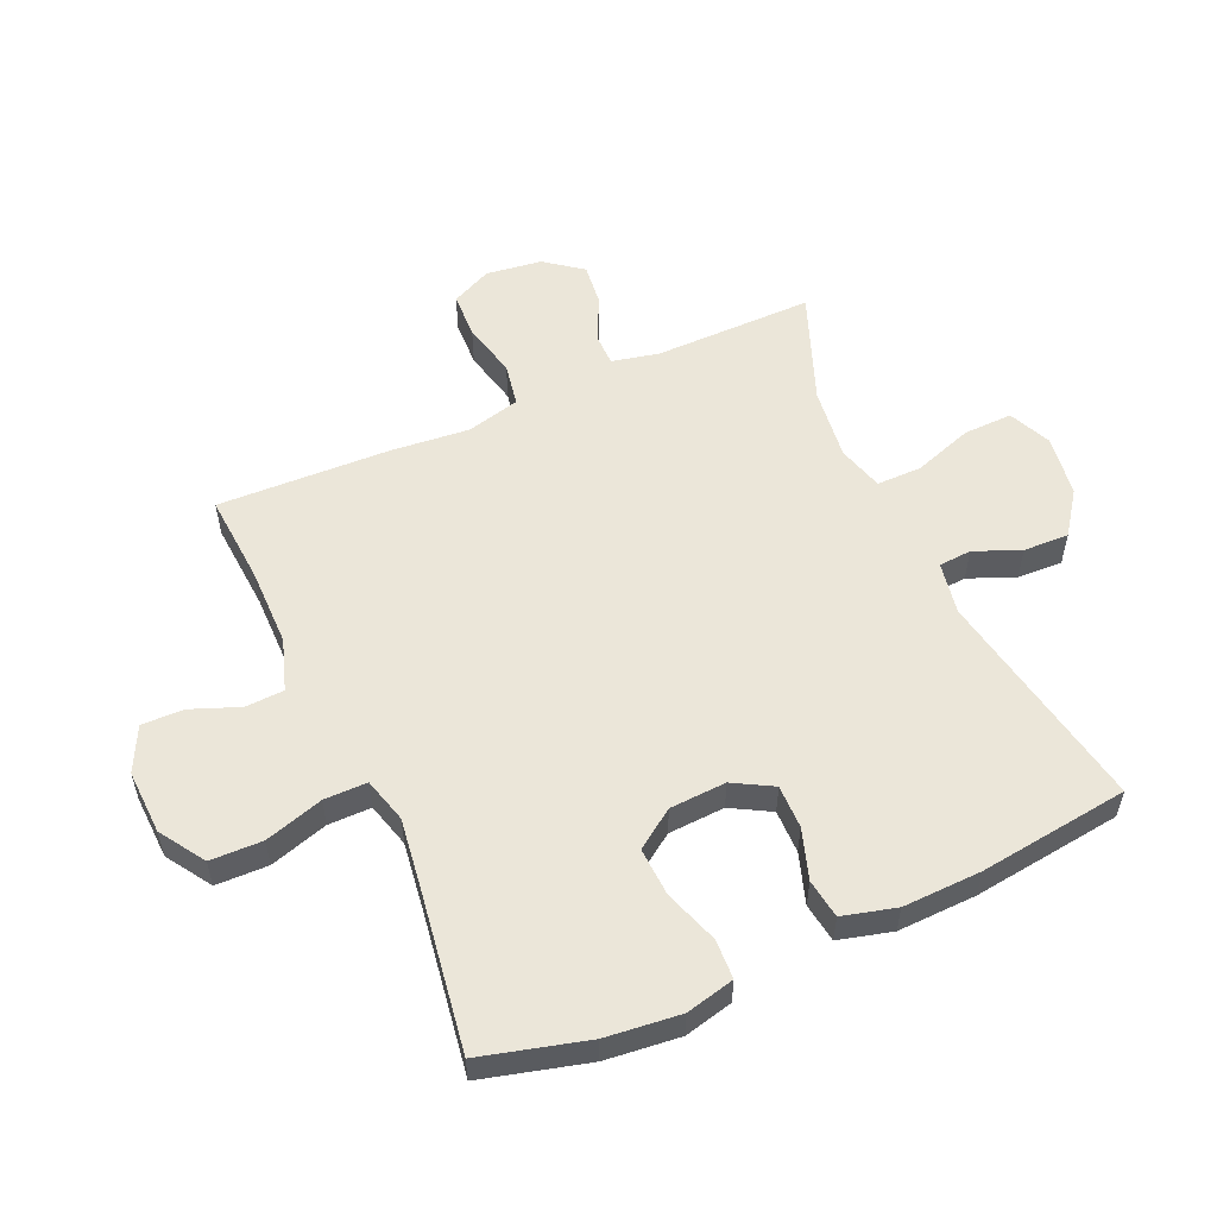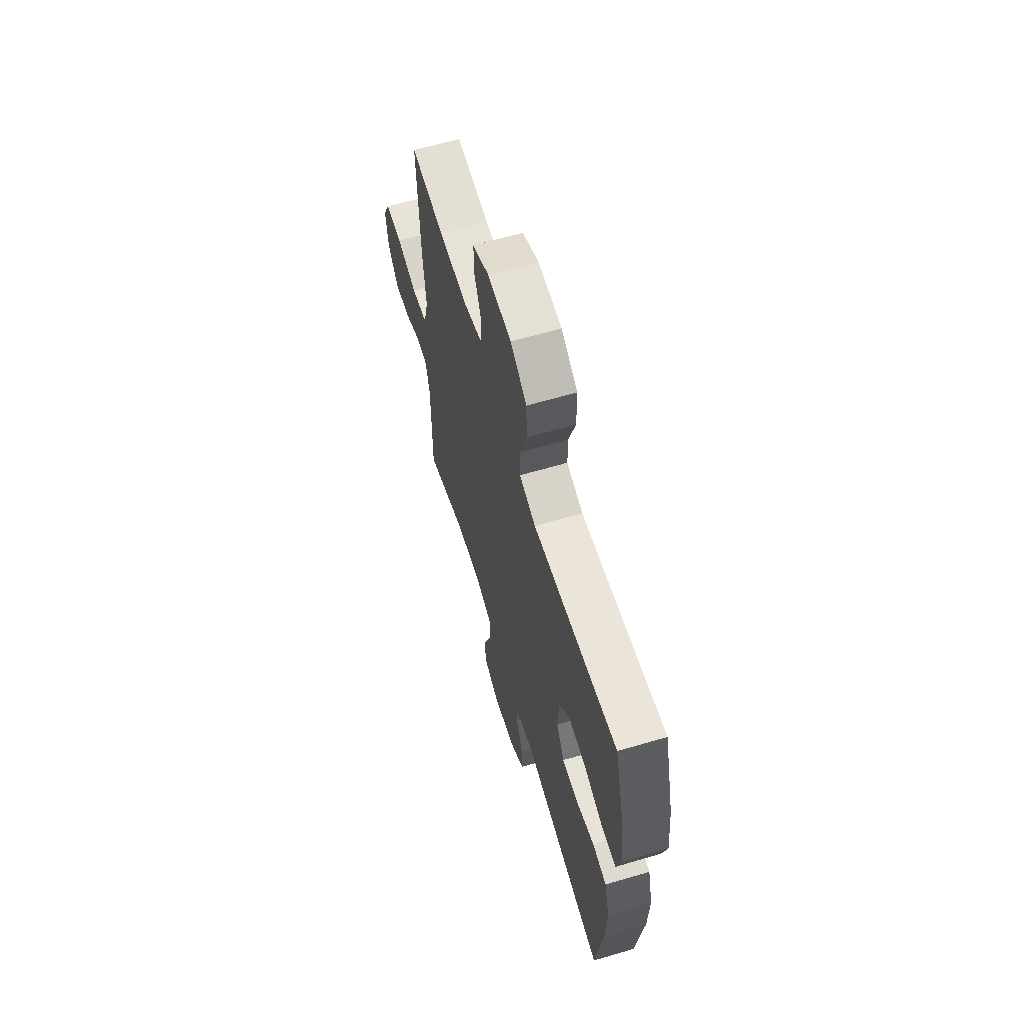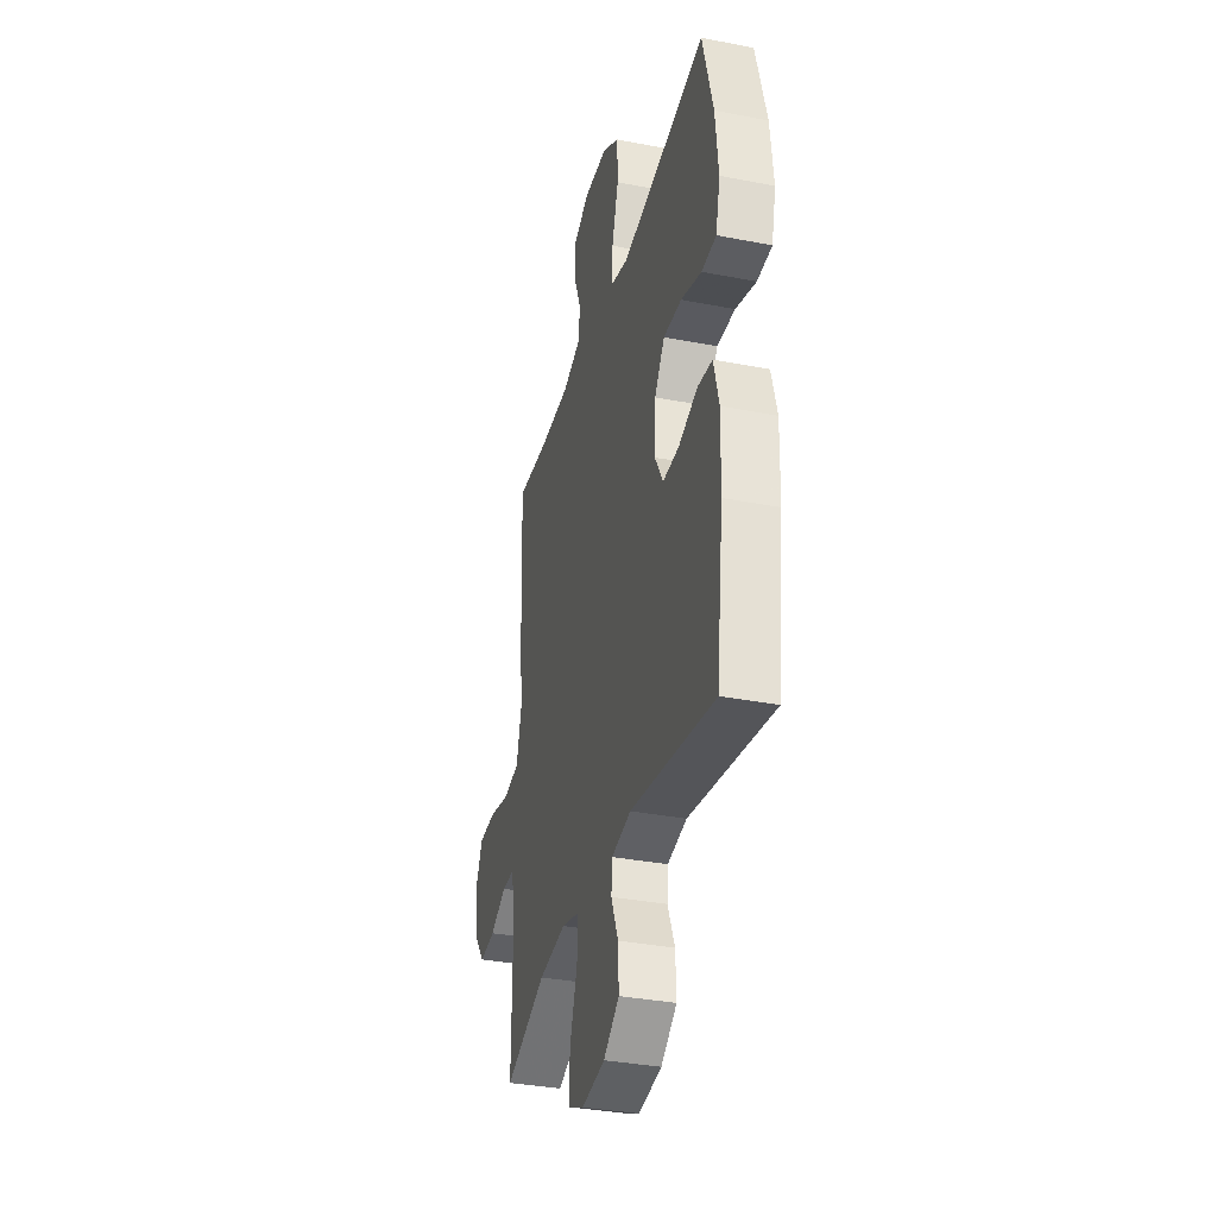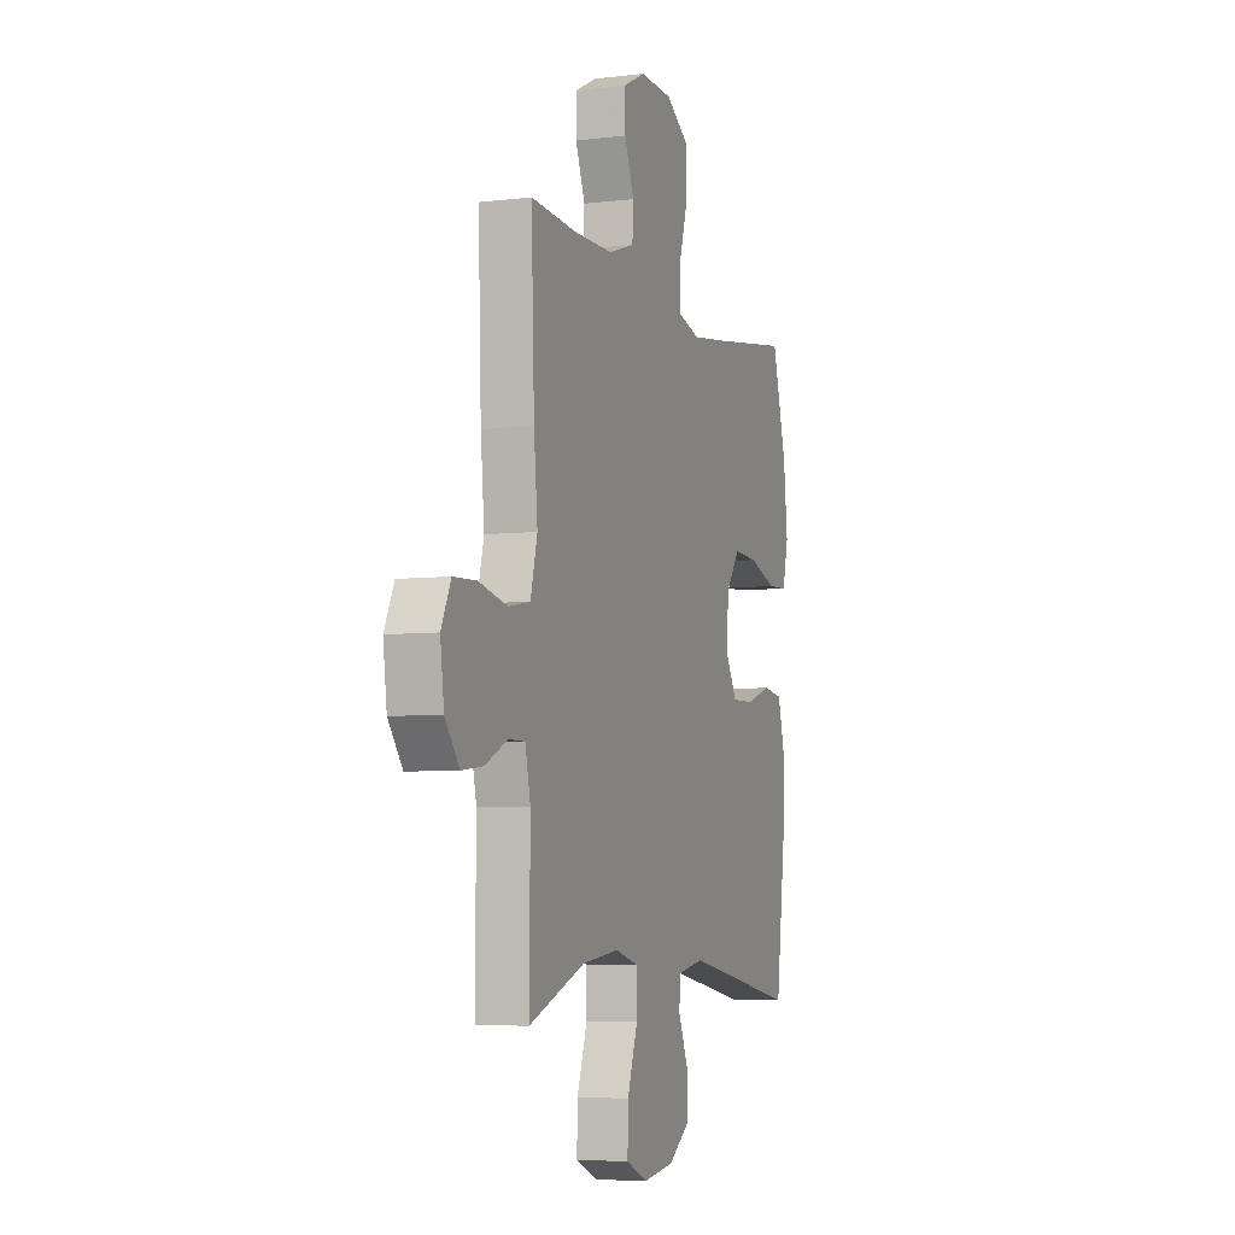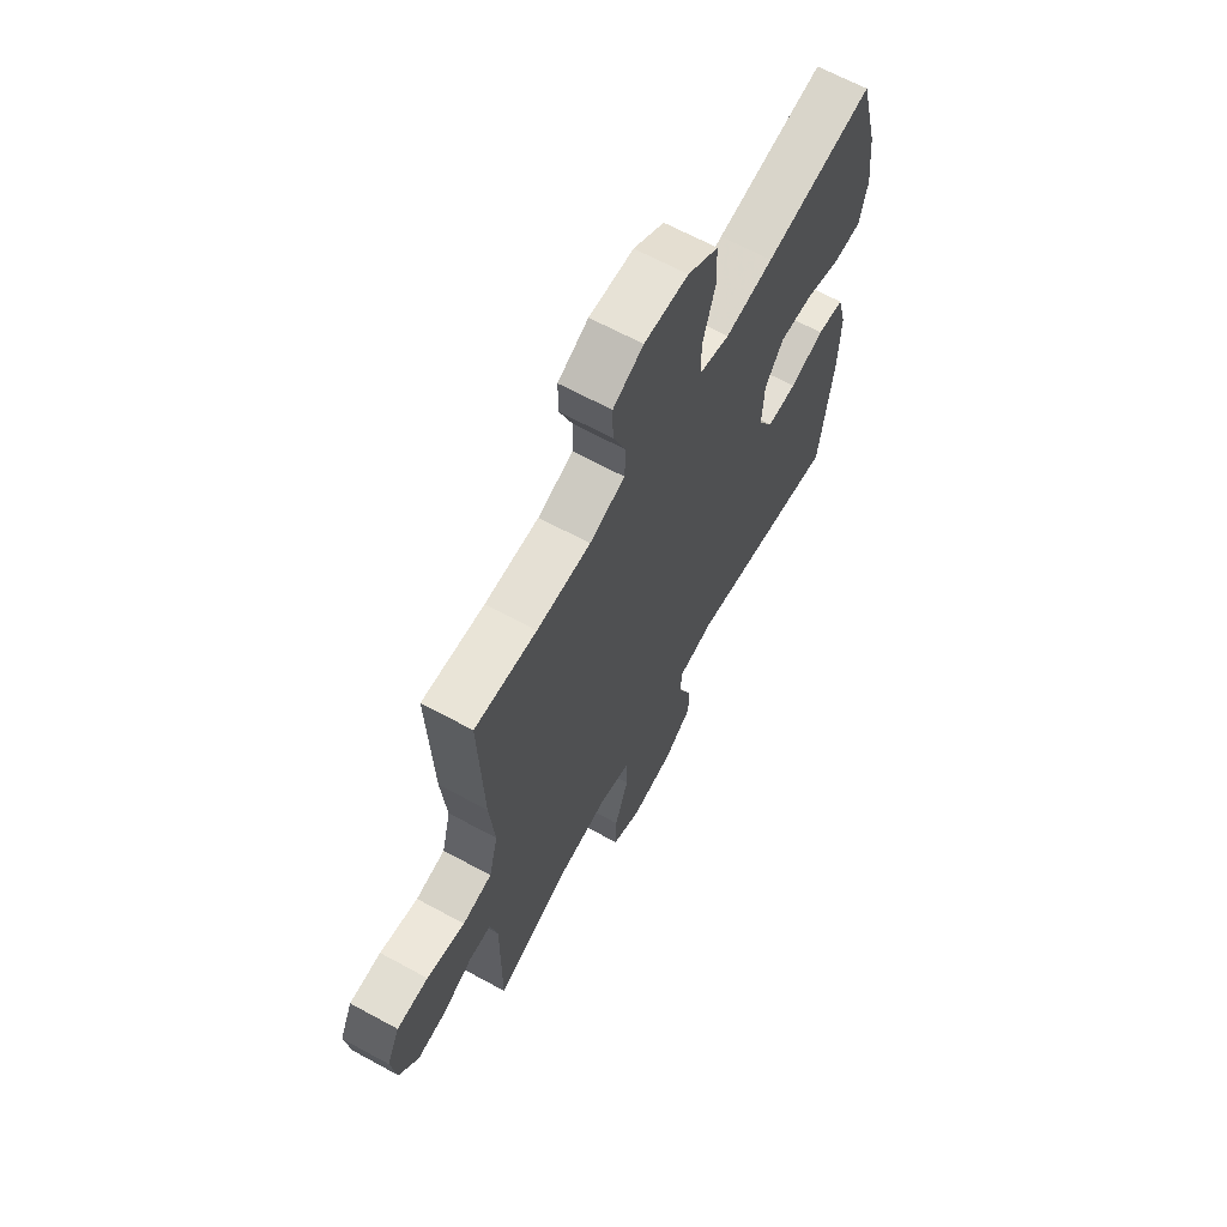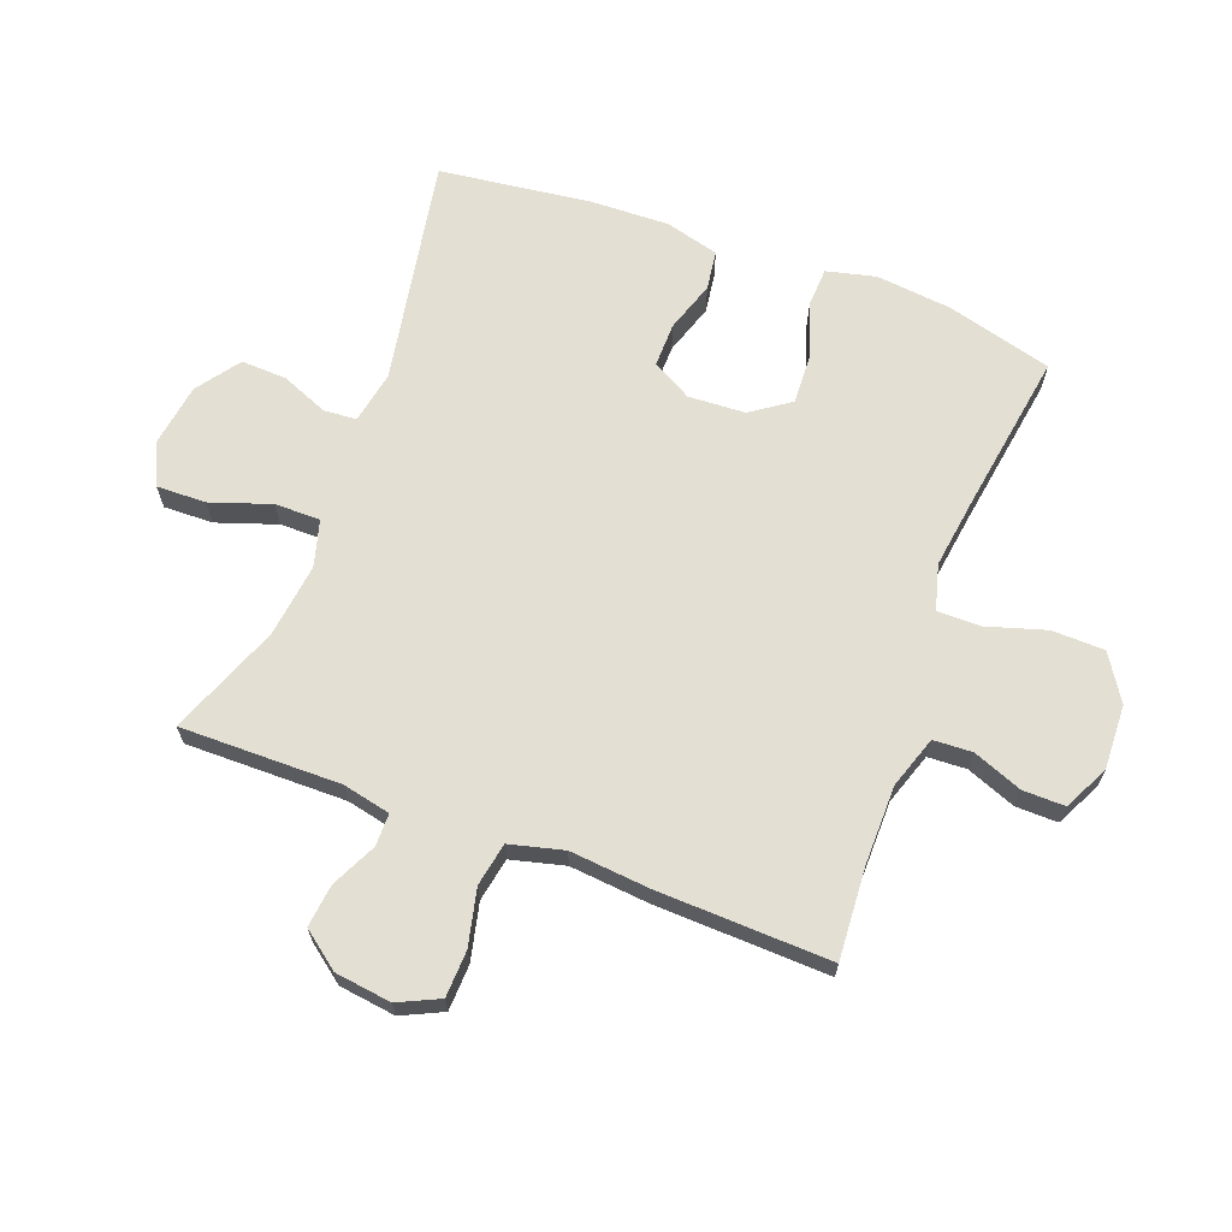
<metadata>
{"format":"obj","ext":"obj","renderer":"f3d","projection":"perspective","resolution":1024,"background":"white","views":[{"elev":55.1,"azim":65.9,"up":"+Y"},{"elev":63.6,"azim":73.4,"up":"+Z"},{"elev":-34.6,"azim":75.4,"up":"+Z"},{"elev":-5.7,"azim":-69.7,"up":"+Z"},{"elev":65.4,"azim":-61.3,"up":"+Z"},{"elev":66.5,"azim":-69.5,"up":"+Y"}]}
</metadata>
<code>
v 0.5 0.07 -0.5
v 0.133 0.07 -0.434
v 0.048 0.07 -0.45
v 0.044 0.07 -0.503
v 0.075 0.07 -0.578
v 0.078 0.07 -0.652
v 0.009 0.07 -0.702
v -0.092 0.07 -0.717
v -0.161 0.07 -0.686
v -0.159 0.07 -0.606
v -0.126 0.07 -0.509
v -0.126 0.07 -0.436
v -0.201 0.07 -0.415
v -0.32 0.07 -0.43
v -0.5 0.07 -0.5
v -0.498 0.07 -0.241
v -0.515 0.07 -0.164
v -0.568 0.07 -0.164
v -0.64 0.07 -0.199
v -0.709 0.07 -0.207
v -0.755 0.07 -0.147
v -0.767 0.07 -0.056
v -0.736 0.07 0.01
v -0.661 0.07 0.013
v -0.57 0.07 -0.008
v -0.5 0.07 0.005
v -0.478 0.07 0.092
v -0.49 0.07 0.22
v -0.5 0.07 0.5
v -0.353 0.07 0.49
v -0.225 0.07 0.491
v -0.141 0.07 0.519
v -0.138 0.07 0.582
v -0.169 0.07 0.661
v -0.17 0.07 0.729
v -0.098 0.07 0.765
v 0.007 0.07 0.761
v 0.08 0.07 0.714
v 0.082 0.07 0.629
v 0.053 0.07 0.534
v 0.053 0.07 0.464
v 0.126 0.07 0.444
v 0.24 0.07 0.46
v 0.5 0.07 0.5
v 0.546 0.07 0.328
v 0.559 0.07 0.207
v 0.54 0.07 0.128
v 0.476 0.07 0.125
v 0.387 0.07 0.155
v 0.308 0.07 0.159
v 0.264 0.07 0.096
v 0.259 0.07 0.004
v 0.295 0.07 -0.06
v 0.366 0.07 -0.059
v 0.448 0.07 -0.032
v 0.512 0.07 -0.041
v 0.535 0.07 -0.128
v 0.531 0.07 -0.256
v 0.5 0 -0.5
v 0.133 0 -0.434
v 0.048 0 -0.45
v 0.044 0 -0.503
v 0.075 0 -0.578
v 0.078 0 -0.652
v 0.009 0 -0.702
v -0.092 0 -0.717
v -0.161 0 -0.686
v -0.159 0 -0.606
v -0.126 0 -0.509
v -0.126 0 -0.436
v -0.201 0 -0.415
v -0.32 0 -0.43
v -0.5 0 -0.5
v -0.498 0 -0.241
v -0.515 0 -0.164
v -0.568 0 -0.164
v -0.64 0 -0.199
v -0.709 0 -0.207
v -0.755 0 -0.147
v -0.767 0 -0.056
v -0.736 0 0.01
v -0.661 0 0.013
v -0.57 0 -0.008
v -0.5 0 0.005
v -0.478 0 0.092
v -0.49 0 0.22
v -0.5 0 0.5
v -0.353 0 0.49
v -0.225 0 0.491
v -0.141 0 0.519
v -0.138 0 0.582
v -0.169 0 0.661
v -0.17 0 0.729
v -0.098 0 0.765
v 0.007 0 0.761
v 0.08 0 0.714
v 0.082 0 0.629
v 0.053 0 0.534
v 0.053 0 0.464
v 0.126 0 0.444
v 0.24 0 0.46
v 0.5 0 0.5
v 0.546 0 0.328
v 0.559 0 0.207
v 0.54 0 0.128
v 0.476 0 0.125
v 0.387 0 0.155
v 0.308 0 0.159
v 0.264 0 0.096
v 0.259 0 0.004
v 0.295 0 -0.06
v 0.366 0 -0.059
v 0.448 0 -0.032
v 0.512 0 -0.041
v 0.535 0 -0.128
v 0.531 0 -0.256
f 57 58 1 2
f 54 55 56 57
f 53 54 57 2
f 52 53 2 3
f 51 52 3
f 46 47 48 49
f 46 49 50
f 43 44 45 46
f 42 43 46 50
f 41 42 50 51
f 37 38 39 40
f 37 40 41
f 36 37 41
f 33 34 35 36
f 32 33 36 41
f 31 32 41 51
f 27 28 29 30
f 26 27 30 31
f 22 23 24 25
f 22 25 26
f 21 22 26
f 18 19 20 21
f 17 18 21 26
f 16 17 26 31
f 14 15 16 31
f 8 9 10 11
f 8 11 12
f 7 8 12
f 4 5 6 7
f 3 4 7 12
f 51 3 12 13
f 13 14 31 51
f 60 59 116 115
f 115 114 113 112
f 60 115 112 111
f 61 60 111 110
f 61 110 109
f 107 106 105 104
f 108 107 104
f 104 103 102 101
f 108 104 101 100
f 109 108 100 99
f 98 97 96 95
f 99 98 95
f 99 95 94
f 94 93 92 91
f 99 94 91 90
f 109 99 90 89
f 88 87 86 85
f 89 88 85 84
f 83 82 81 80
f 84 83 80
f 84 80 79
f 79 78 77 76
f 84 79 76 75
f 89 84 75 74
f 89 74 73 72
f 69 68 67 66
f 70 69 66
f 70 66 65
f 65 64 63 62
f 70 65 62 61
f 71 70 61 109
f 109 89 72 71
f 1 59 60 2
f 2 60 61 3
f 3 61 62 4
f 4 62 63 5
f 5 63 64 6
f 6 64 65 7
f 7 65 66 8
f 8 66 67 9
f 9 67 68 10
f 10 68 69 11
f 11 69 70 12
f 12 70 71 13
f 13 71 72 14
f 14 72 73 15
f 15 73 74 16
f 16 74 75 17
f 17 75 76 18
f 18 76 77 19
f 19 77 78 20
f 20 78 79 21
f 21 79 80 22
f 22 80 81 23
f 23 81 82 24
f 24 82 83 25
f 25 83 84 26
f 26 84 85 27
f 27 85 86 28
f 28 86 87 29
f 29 87 88 30
f 30 88 89 31
f 31 89 90 32
f 32 90 91 33
f 33 91 92 34
f 34 92 93 35
f 35 93 94 36
f 36 94 95 37
f 37 95 96 38
f 38 96 97 39
f 39 97 98 40
f 40 98 99 41
f 41 99 100 42
f 42 100 101 43
f 43 101 102 44
f 44 102 103 45
f 45 103 104 46
f 46 104 105 47
f 47 105 106 48
f 48 106 107 49
f 49 107 108 50
f 50 108 109 51
f 51 109 110 52
f 52 110 111 53
f 53 111 112 54
f 54 112 113 55
f 55 113 114 56
f 56 114 115 57
f 57 115 116 58
f 58 116 59 1

</code>
